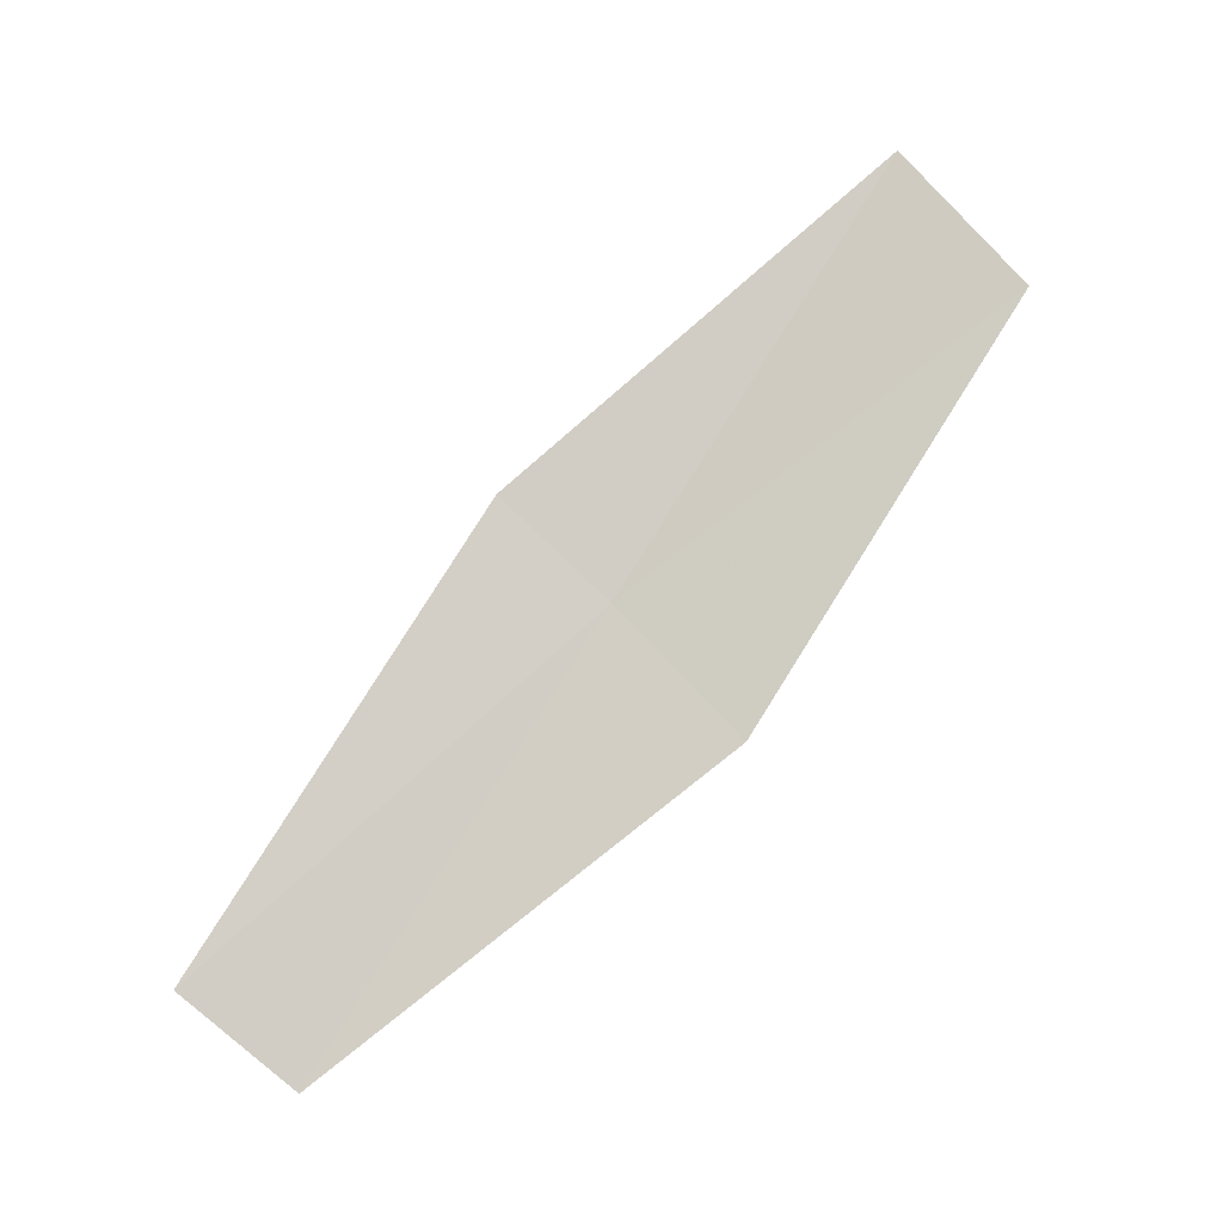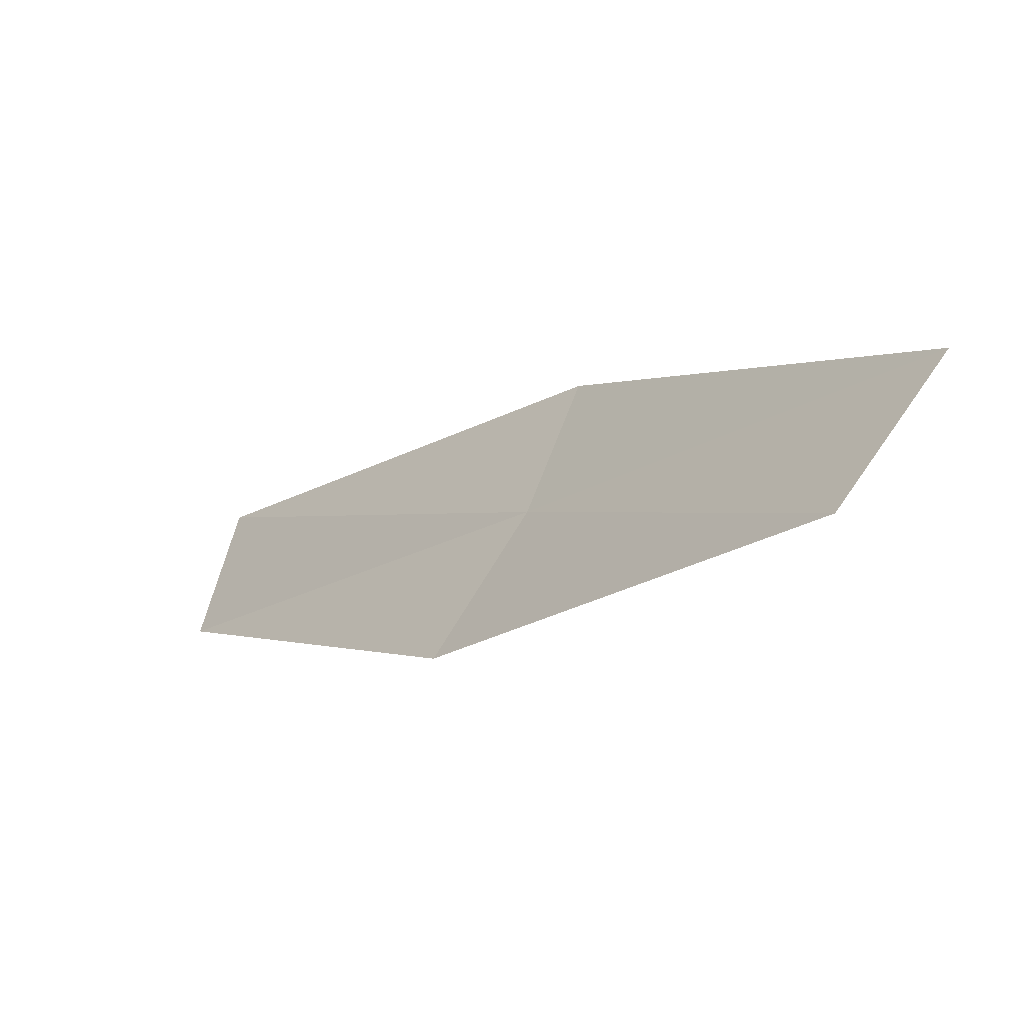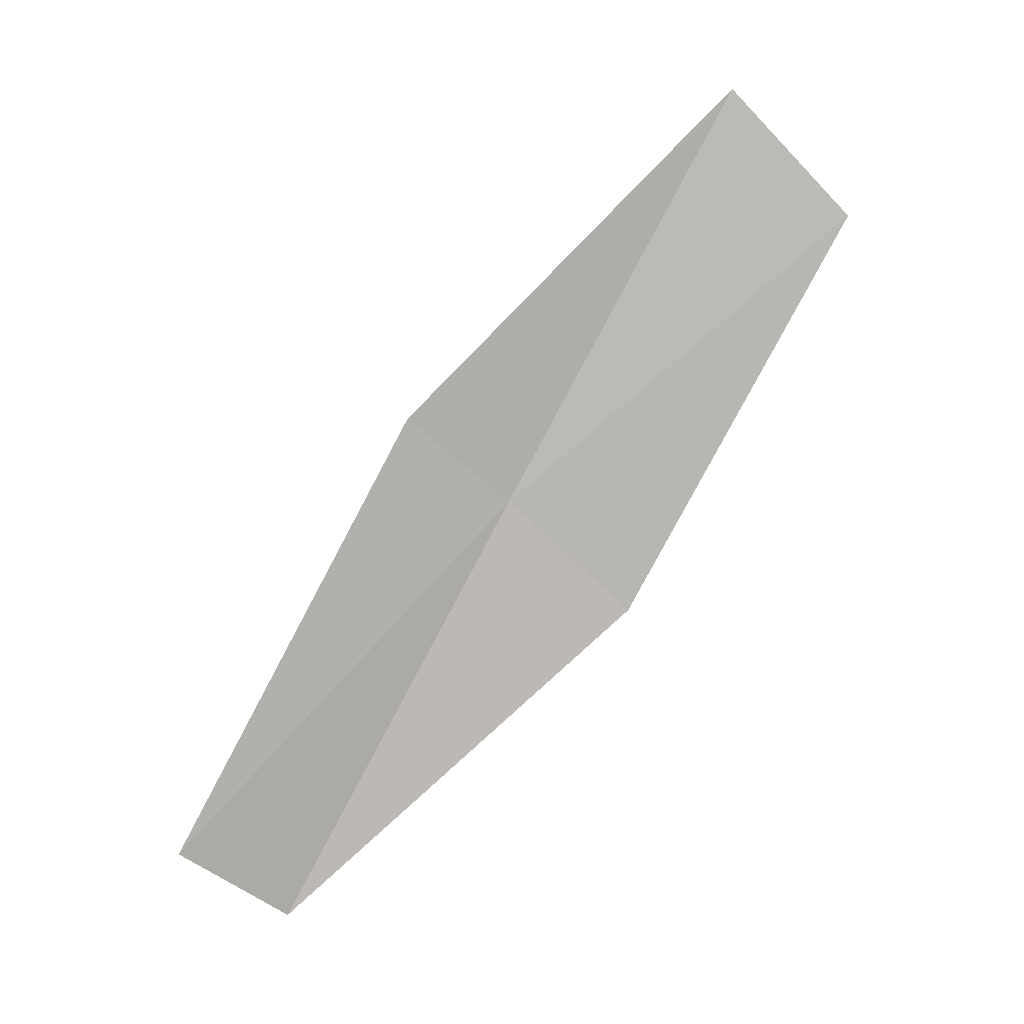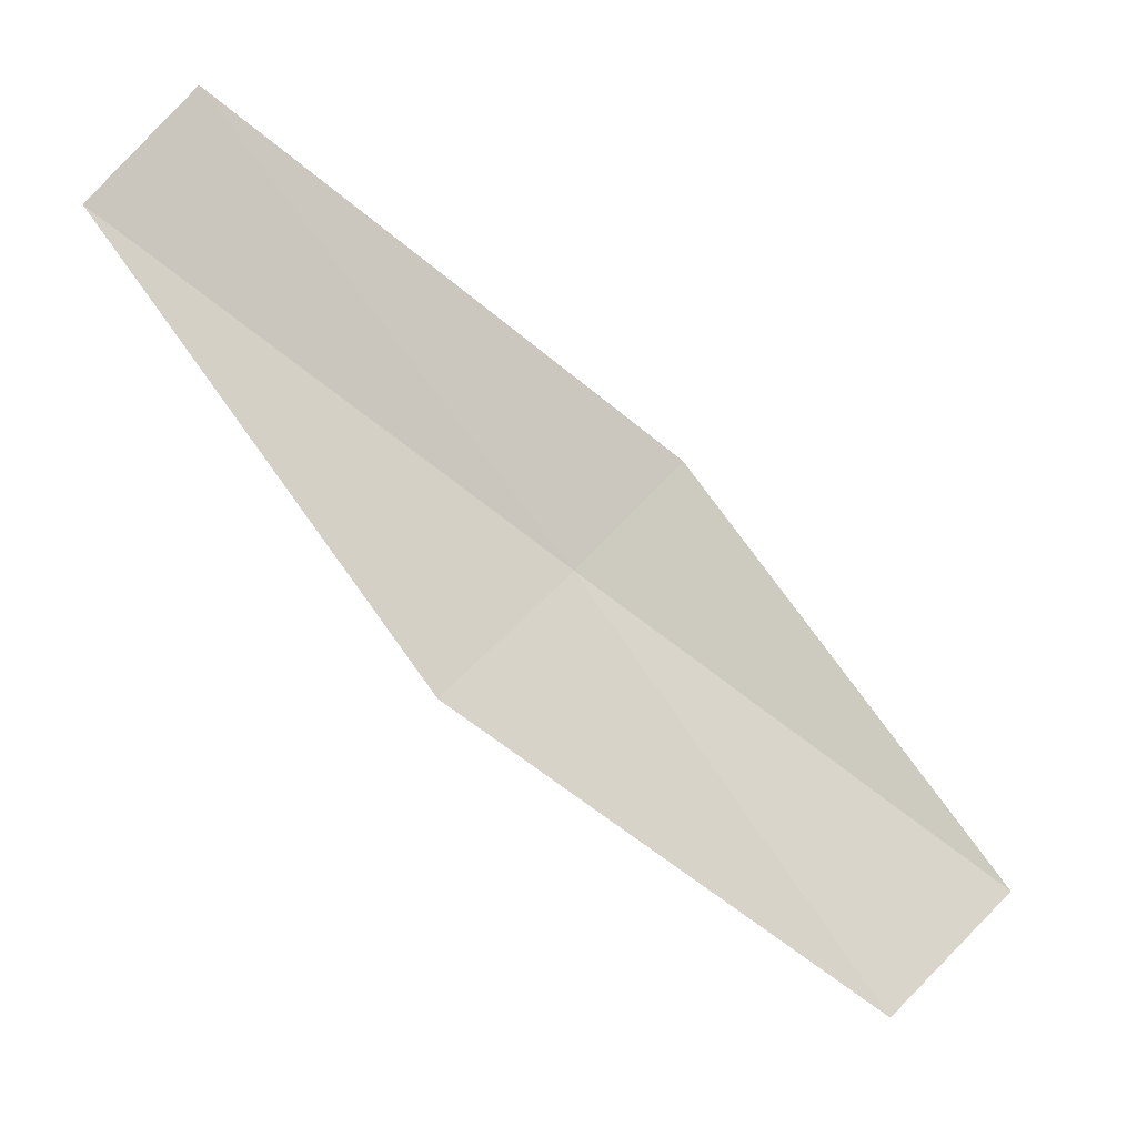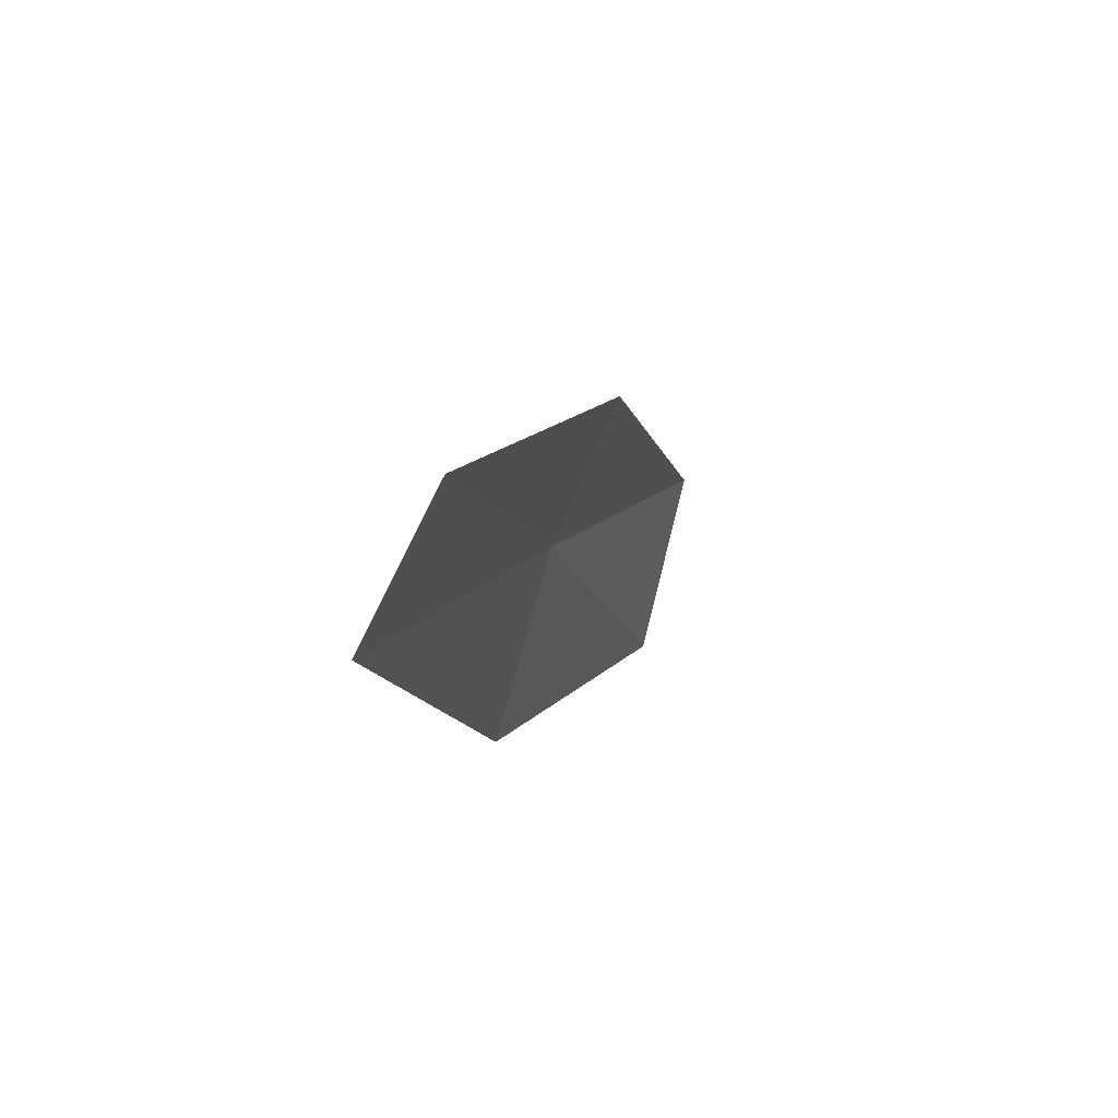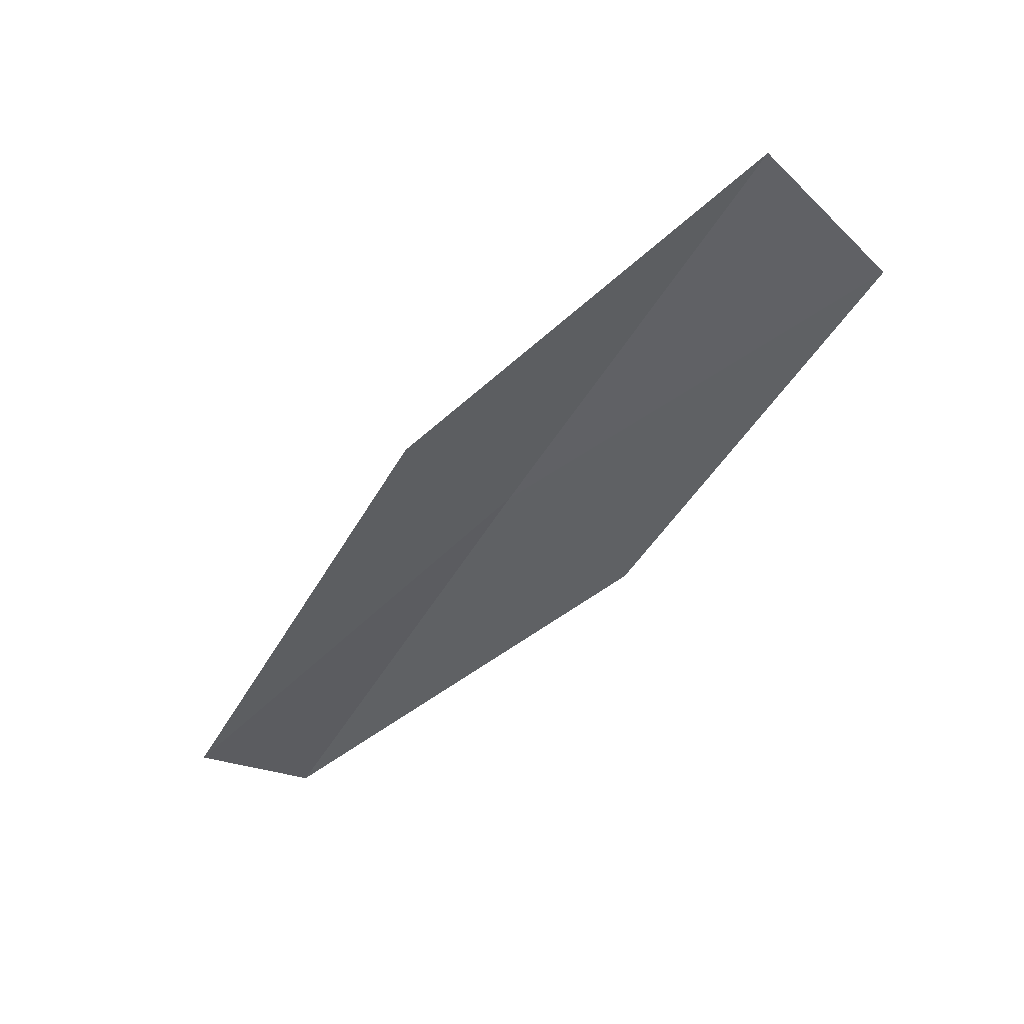
<metadata>
{"format":"obj","ext":"obj","renderer":"f3d","projection":"perspective","resolution":1024,"background":"white","views":[{"elev":6.5,"azim":-77.3,"up":"+Z"},{"elev":-62.1,"azim":-30.7,"up":"+Y"},{"elev":26.5,"azim":-90.5,"up":"+Z"},{"elev":-20.6,"azim":-95.6,"up":"+Y"},{"elev":38.6,"azim":-141.2,"up":"+Y"},{"elev":62.0,"azim":-88.4,"up":"+Z"}]}
</metadata>
<code>
v 12.63 144.8 51.6
v 12.35 143.6 50.54
v 13.6 141.5 54.18
v 14 142.7 55.31
v 12.65 145.8 52.48
v 11.13 147 47.77
v 11.03 148 48.59
f 1 2 3
f 1 3 4
f 1 4 5
f 1 6 2
f 1 7 6
f 1 5 7

</code>
